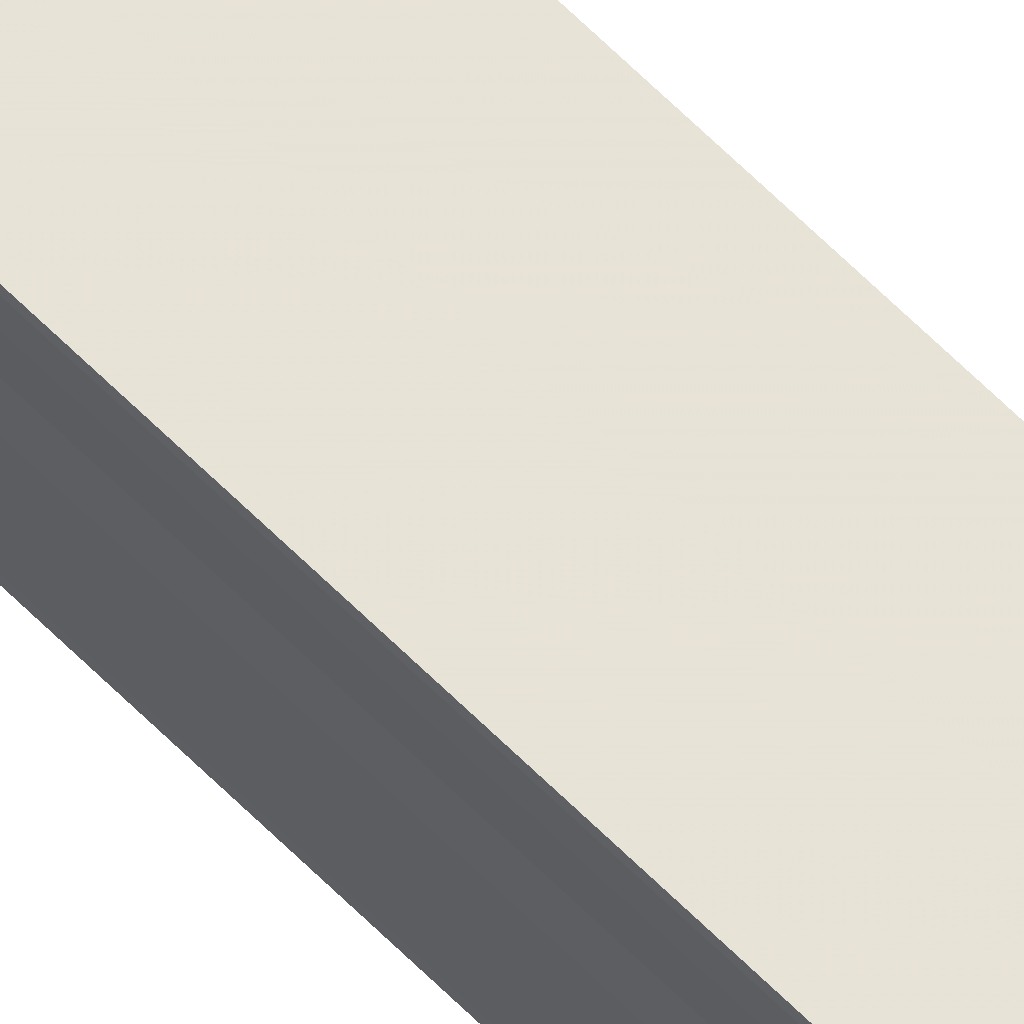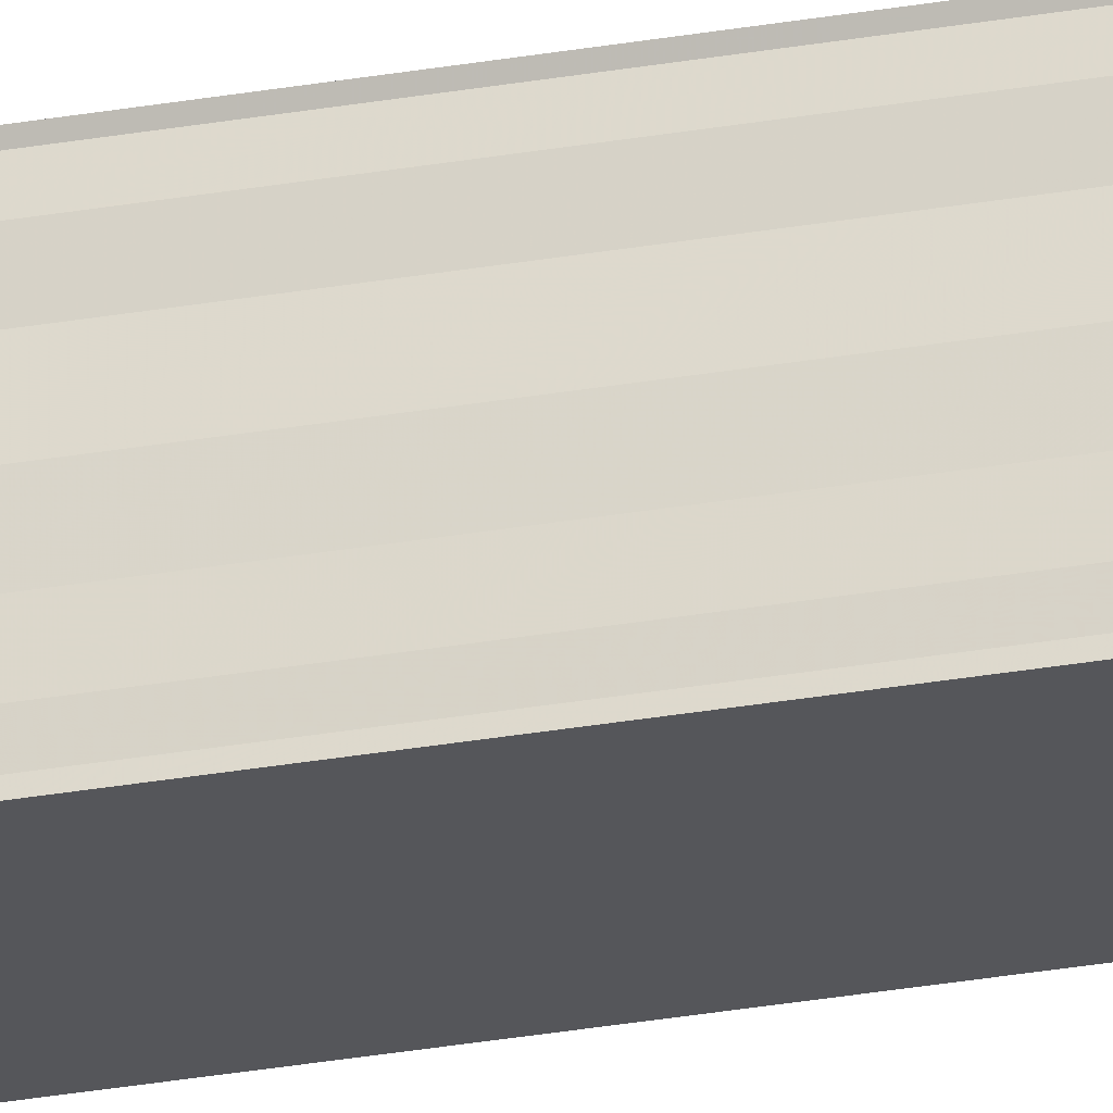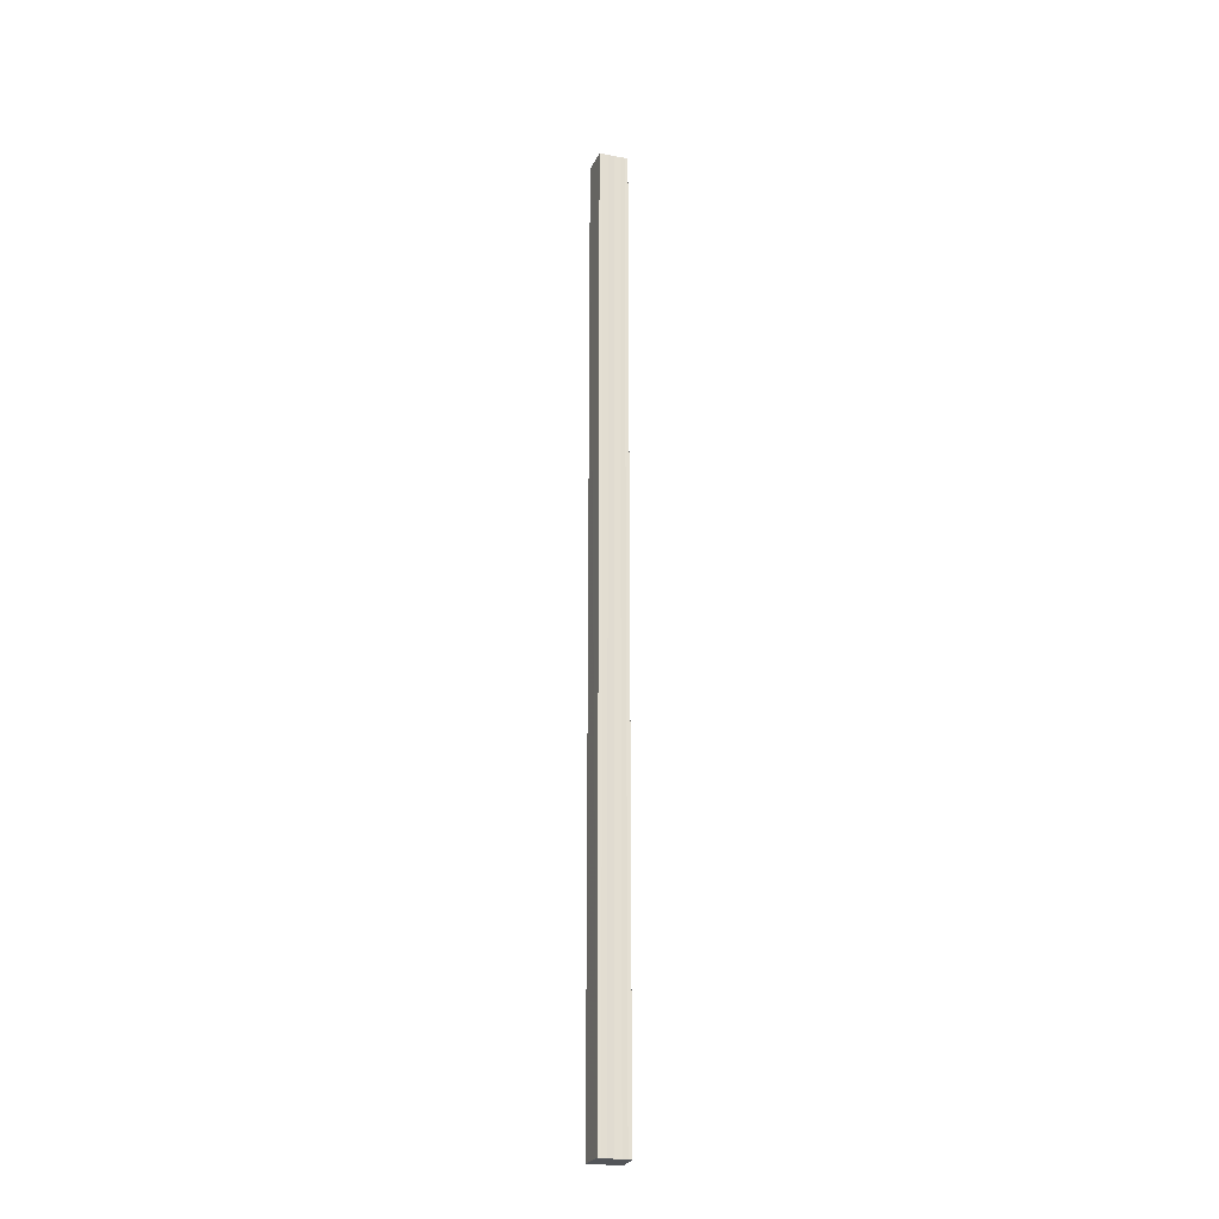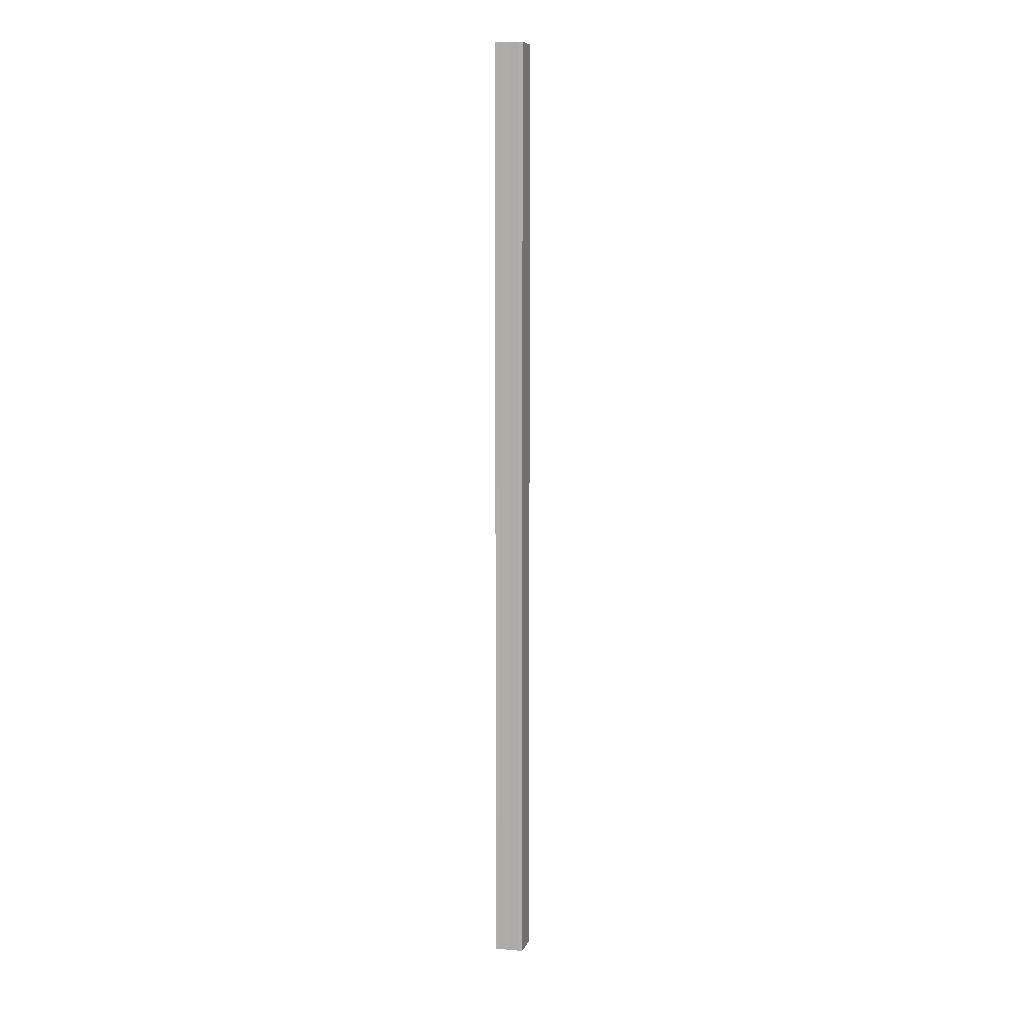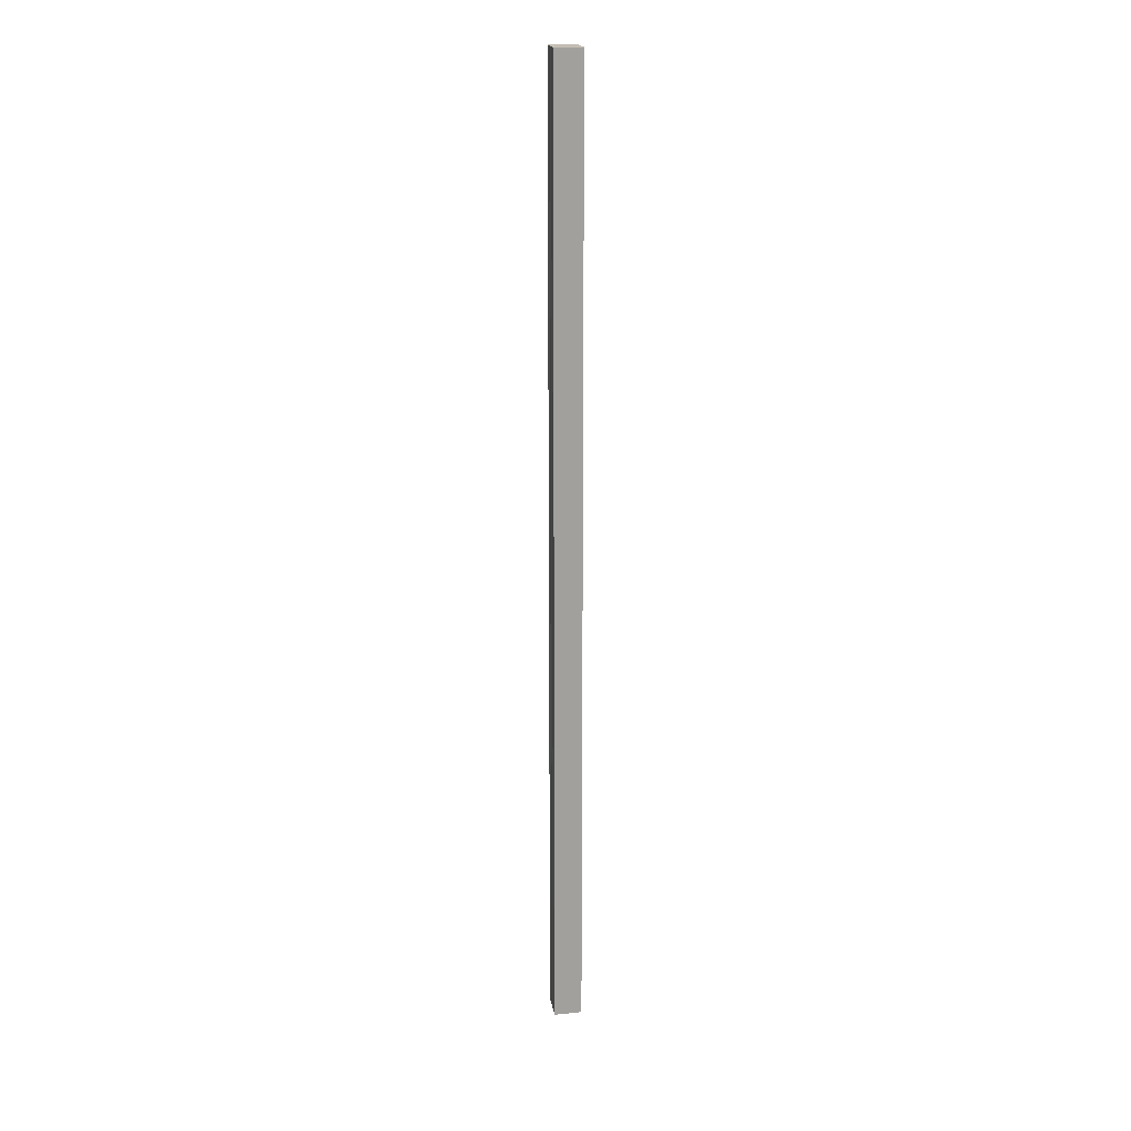
<metadata>
{"format":"obj","ext":"obj","renderer":"f3d","projection":"perspective","resolution":1024,"background":"white","views":[{"elev":65.0,"azim":135.1,"up":"+Z"},{"elev":-28.4,"azim":105.1,"up":"+Z"},{"elev":-24.5,"azim":-107.0,"up":"+Y"},{"elev":8.8,"azim":-76.1,"up":"+Y"},{"elev":18.6,"azim":170.5,"up":"+Y"}]}
</metadata>
<code>
o 27837
v 2241 1869 7.729
v 2241 1869 7.729
v 2241 1868 7.729
v 2241 1868 7.729
v 2241 1868 7.729
v 2241 1869 7.731
v 2241 1868 7.731
v 2241 1869 7.732
v 2241 1868 7.732
v 2241 1869 7.735
v 2241 1868 7.735
v 2241 1868 7.729
v 2241 1868 7.729
v 2241 1868 7.731
v 2241 1868 7.732
v 2241 1868 7.735
v 2241 1868 7.737
v 2241 1868 7.739
v 2241 1868 7.74
v 2241 1868 7.74
v 2241 1868 7.74
v 2241 1869 7.74
v 2241 1869 7.74
v 2241 1869 7.74
v 2241 1868 7.739
v 2241 1869 7.739
v 2241 1868 7.737
v 2241 1869 7.737
v 2241 1869 7.74
v 2241 1868 7.74
v 2241 1868 7.74
v 2241 1869 7.74
v 2241 1869 7.74
v 2241 1869 7.739
v 2241 1869 7.737
v 2241 1869 7.735
v 2241 1869 7.732
v 2241 1869 7.731
v 2241 1869 7.729
v 2241 1869 7.729
v 2241 1868 7.729
v 2241 1868 7.729
v 2241 1869 7.729
v 2241 1869 7.729
v 2241 1868 7.731
v 2241 1868 7.729
v 2241 1868 7.732
v 2241 1869 7.731
v 2241 1868 7.735
v 2241 1869 7.732
v 2241 1868 7.737
v 2241 1869 7.735
v 2241 1868 7.739
v 2241 1869 7.737
v 2241 1868 7.74
v 2241 1869 7.739
v 2241 1869 7.74
v 2241 1869 7.739
v 2241 1869 7.737
v 2241 1868 7.739
v 2241 1869 7.735
v 2241 1868 7.737
v 2241 1869 7.732
v 2241 1868 7.735
v 2241 1869 7.731
v 2241 1868 7.732
v 2241 1869 7.729
v 2241 1868 7.731
f 1 2 3
f 4 2 5
f 2 6 5
f 5 6 7
f 6 8 7
f 7 8 9
f 8 10 9
f 9 10 11
f 11 12 13
f 11 14 12
f 11 15 14
f 11 16 15
f 11 17 16
f 11 18 17
f 11 19 18
f 11 20 19
f 21 22 20
f 23 24 21
f 25 23 21
f 26 23 25
f 27 26 25
f 28 26 27
f 11 28 27
f 10 28 11
f 10 29 22
f 30 29 31
f 32 33 30
f 10 34 29
f 10 35 34
f 10 36 35
f 10 37 36
f 10 38 37
f 10 39 38
f 10 40 39
f 41 40 42
f 43 44 41
f 45 39 46
f 47 48 45
f 49 50 47
f 51 52 49
f 53 54 51
f 55 56 53
f 57 58 55
f 58 59 60
f 59 61 62
f 61 63 64
f 63 65 66
f 65 67 68

</code>
